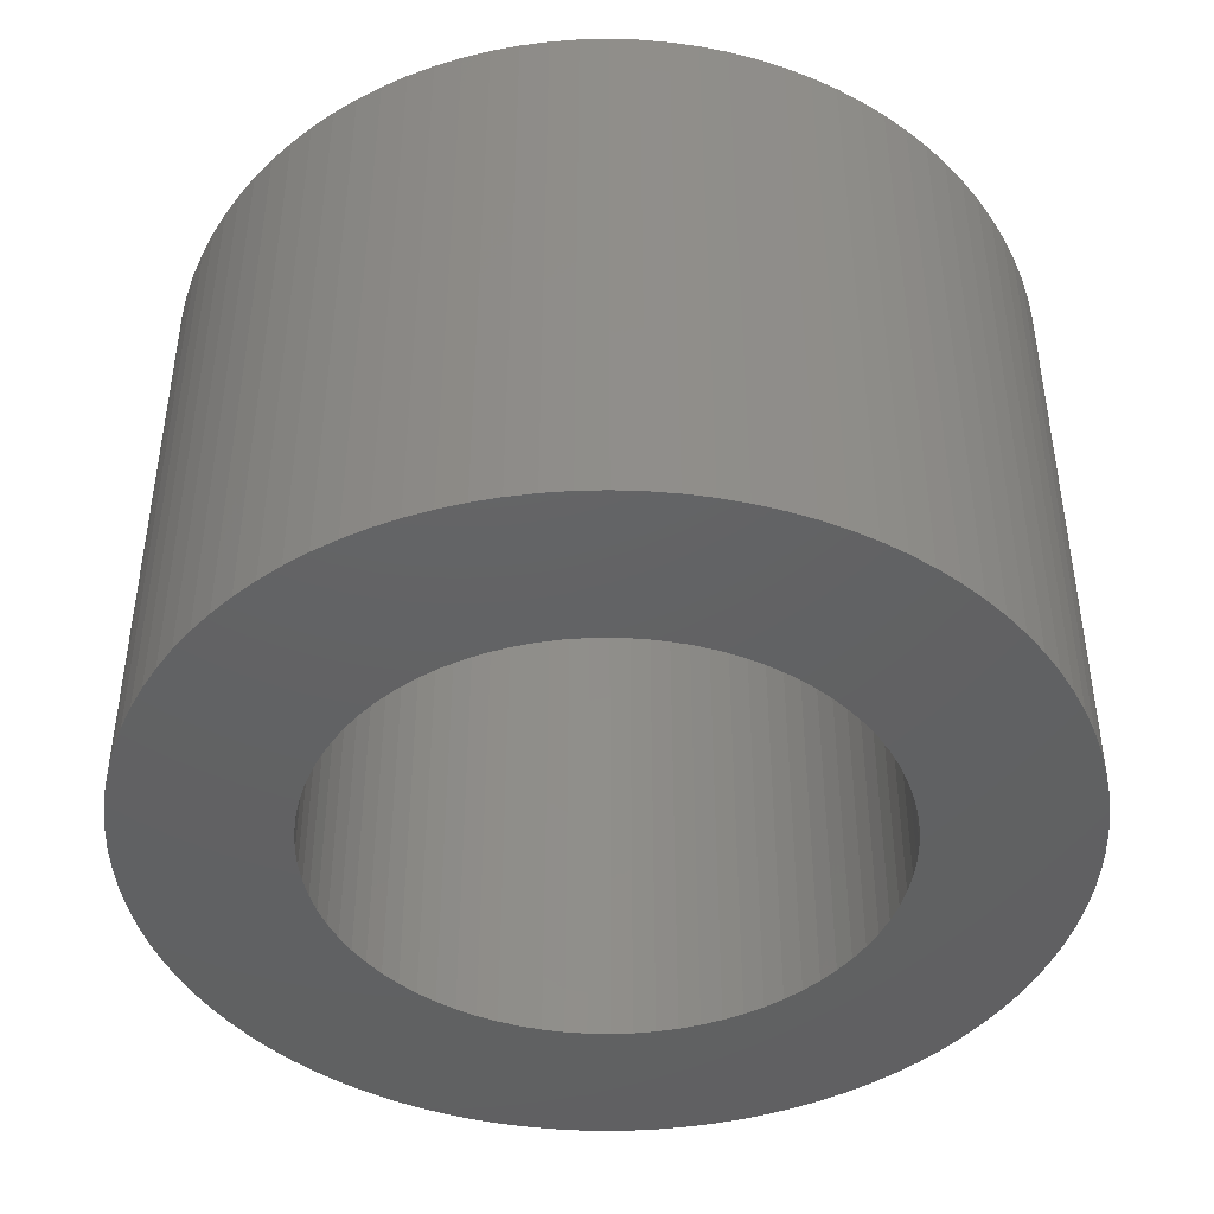
<metadata>
{"format":"stl","ext":"stl","renderer":"f3d","projection":"perspective","resolution":1024,"background":"white","views":[{"elev":-44.0,"azim":-93.9,"up":"+Z"}]}
</metadata>
<code>
# stl→obj: 437 verts, 874 faces
v 1.371 0.1092 3
v 1.371 0.1092 1.5
v 1.375 1.684e-16 3
v 1.375 -1.684e-16 1.5
v 1.371 -0.1092 3
v 1.371 -0.1092 1.5
v 1.358 -0.2178 3
v 1.358 -0.2178 1.5
v 1.336 -0.325 3
v 1.336 -0.325 1.5
v 1.306 -0.4301 3
v 1.306 -0.4301 1.5
v 1.268 -0.5325 3
v 1.268 -0.5325 1.5
v 1.221 -0.6315 3
v 1.221 -0.6315 1.5
v 1.167 -0.7266 3
v 1.167 -0.7266 1.5
v 1.106 -0.817 3
v 1.106 -0.817 1.5
v 1.038 -0.9023 3
v 1.038 -0.9023 1.5
v 0.9626 -0.9819 3
v 0.9626 -0.9819 1.5
v 0.8815 -1.055 3
v 0.8815 -1.055 1.5
v 0.7949 -1.122 3
v 0.7949 -1.122 1.5
v 0.7032 -1.182 3
v 0.7032 -1.182 1.5
v 0.6071 -1.234 3
v 0.6071 -1.234 1.5
v 0.5072 -1.278 3
v 0.5072 -1.278 1.5
v 0.404 -1.314 3
v 0.404 -1.314 1.5
v 0.2983 -1.342 3
v 0.2983 -1.342 1.5
v 0.1908 -1.362 3
v 0.1908 -1.362 1.5
v 0.08197 -1.373 3
v 0.08197 -1.373 1.5
v -0.02734 -1.375 3
v -0.02734 -1.375 1.5
v -0.1365 -1.368 3
v -0.1365 -1.368 1.5
v -0.2447 -1.353 3
v -0.2447 -1.353 1.5
v -0.3515 -1.329 3
v -0.3515 -1.329 1.5
v -0.456 -1.297 3
v -0.456 -1.297 1.5
v -0.5576 -1.257 3
v -0.5576 -1.257 1.5
v -0.6557 -1.209 3
v -0.6557 -1.209 1.5
v -0.7496 -1.153 3
v -0.7496 -1.153 1.5
v -0.8389 -1.089 3
v -0.8389 -1.089 1.5
v -0.9228 -1.019 3
v -0.9228 -1.019 1.5
v -1.001 -0.9428 3
v -1.001 -0.9428 1.5
v -1.073 -0.8603 3
v -1.073 -0.8603 1.5
v -1.138 -0.7724 3
v -1.138 -0.7724 1.5
v -1.195 -0.6796 3
v -1.195 -0.6796 1.5
v -1.246 -0.5825 3
v -1.246 -0.5825 1.5
v -1.288 -0.4817 3
v -1.288 -0.4817 1.5
v -1.322 -0.3778 3
v -1.322 -0.3778 1.5
v -1.348 -0.2716 3
v -1.348 -0.2716 1.5
v -1.365 -0.1636 3
v -1.365 -0.1636 1.5
v -1.374 -0.05467 3
v -1.374 -0.05467 1.5
v -1.374 0.05467 3
v -1.374 0.05467 1.5
v -1.365 0.1636 3
v -1.365 0.1636 1.5
v -1.348 0.2716 3
v -1.348 0.2716 1.5
v -1.322 0.3778 3
v -1.322 0.3778 1.5
v -1.288 0.4817 3
v -1.288 0.4817 1.5
v -1.246 0.5825 3
v -1.246 0.5825 1.5
v -1.195 0.6796 3
v -1.195 0.6796 1.5
v -1.138 0.7724 3
v -1.138 0.7724 1.5
v -1.073 0.8603 3
v -1.073 0.8603 1.5
v -1.001 0.9428 3
v -1.001 0.9428 1.5
v -0.9228 1.019 3
v -0.9228 1.019 1.5
v -0.8389 1.089 3
v -0.8389 1.089 1.5
v -0.7496 1.153 3
v -0.7496 1.153 1.5
v -0.6557 1.209 3
v -0.6557 1.209 1.5
v -0.5576 1.257 3
v -0.5576 1.257 1.5
v -0.456 1.297 3
v -0.456 1.297 1.5
v -0.3515 1.329 3
v -0.3515 1.329 1.5
v -0.2447 1.353 3
v -0.2447 1.353 1.5
v -0.1365 1.368 3
v -0.1365 1.368 1.5
v -0.02734 1.375 3
v -0.02734 1.375 1.5
v 0.08197 1.373 3
v 0.08197 1.373 1.5
v 0.1908 1.362 3
v 0.1908 1.362 1.5
v 0.2983 1.342 3
v 0.2983 1.342 1.5
v 0.404 1.314 3
v 0.404 1.314 1.5
v 0.5072 1.278 3
v 0.5072 1.278 1.5
v 0.6071 1.234 3
v 0.6071 1.234 1.5
v 0.7032 1.182 3
v 0.7032 1.182 1.5
v 0.7949 1.122 3
v 0.7949 1.122 1.5
v 0.8815 1.055 3
v 0.8815 1.055 1.5
v 0.9626 0.9819 3
v 0.9626 0.9819 1.5
v 1.038 0.9023 3
v 1.038 0.9023 1.5
v 1.106 0.817 3
v 1.106 0.817 1.5
v 1.167 0.7266 3
v 1.167 0.7266 1.5
v 1.221 0.6315 3
v 1.221 0.6315 1.5
v 1.268 0.5325 3
v 1.268 0.5325 1.5
v 1.306 0.4301 3
v 1.306 0.4301 1.5
v 1.336 0.325 3
v 1.336 0.325 1.5
v 1.358 0.2178 3
v 1.358 0.2178 1.5
v 1.371 -0.1092 0
v 1.375 1.684e-16 0
v 1.371 0.1092 0
v 1.358 0.2178 0
v 1.336 0.325 0
v 1.306 0.4301 0
v 1.268 0.5325 0
v 1.221 0.6315 0
v 1.167 0.7266 0
v 1.106 0.817 0
v 1.038 0.9023 0
v 0.9626 0.9819 0
v 0.8815 1.055 0
v 0.7949 1.122 0
v 0.7032 1.182 0
v 0.6071 1.234 0
v 0.5072 1.278 0
v 0.404 1.314 0
v 0.2983 1.342 0
v 0.1908 1.362 0
v 0.08197 1.373 0
v -0.02734 1.375 0
v -0.1365 1.368 0
v -0.2447 1.353 0
v -0.3515 1.329 0
v -0.456 1.297 0
v -0.5576 1.257 0
v -0.6557 1.209 0
v -0.7496 1.153 0
v -0.8389 1.089 0
v -0.9228 1.019 0
v -1.001 0.9428 0
v -1.073 0.8603 0
v -1.138 0.7724 0
v -1.195 0.6796 0
v -1.246 0.5825 0
v -1.288 0.4817 0
v -1.322 0.3778 0
v -1.348 0.2716 0
v -1.365 0.1636 0
v -1.374 0.05467 0
v -1.374 -0.05467 0
v -1.365 -0.1636 0
v -1.348 -0.2716 0
v -1.322 -0.3778 0
v -1.288 -0.4817 0
v -1.246 -0.5825 0
v -1.195 -0.6796 0
v -1.138 -0.7724 0
v -1.073 -0.8603 0
v -1.001 -0.9428 0
v -0.9228 -1.019 0
v -0.8389 -1.089 0
v -0.7496 -1.153 0
v -0.6557 -1.209 0
v -0.5576 -1.257 0
v -0.456 -1.297 0
v -0.3515 -1.329 0
v -0.2447 -1.353 0
v -0.1365 -1.368 0
v -0.02734 -1.375 0
v 0.08197 -1.373 0
v 0.1908 -1.362 0
v 0.2983 -1.342 0
v 0.404 -1.314 0
v 0.5072 -1.278 0
v 0.6071 -1.234 0
v 0.7032 -1.182 0
v 0.7949 -1.122 0
v 0.8815 -1.055 0
v 0.9626 -0.9819 0
v 1.038 -0.9023 0
v 1.106 -0.817 0
v 1.167 -0.7266 0
v 1.221 -0.6315 0
v 1.268 -0.5325 0
v 1.306 -0.4301 0
v 1.336 -0.325 0
v 1.358 -0.2178 0
v 2.196 -0.1381 3
v 2.196 -0.1381 0
v 2.2 0 3
v 2.2 0 0
v 2.196 0.1381 3
v 2.196 0.1381 0
v 2.183 0.2757 3
v 2.183 0.2757 0
v 2.161 0.4122 3
v 2.161 0.4122 0
v 2.131 0.5471 3
v 2.131 0.5471 0
v 2.092 0.6798 3
v 2.092 0.6798 0
v 2.046 0.8099 3
v 2.046 0.8099 0
v 1.991 0.9367 3
v 1.991 0.9367 0
v 1.928 1.06 3
v 1.928 1.06 0
v 1.858 1.179 3
v 1.858 1.179 0
v 1.78 1.293 3
v 1.78 1.293 0
v 1.695 1.402 3
v 1.695 1.402 0
v 1.604 1.506 3
v 1.604 1.506 0
v 1.506 1.604 3
v 1.506 1.604 0
v 1.402 1.695 3
v 1.402 1.695 0
v 1.293 1.78 3
v 1.293 1.78 0
v 1.179 1.858 3
v 1.179 1.858 0
v 1.06 1.928 3
v 1.06 1.928 0
v 0.9367 1.991 3
v 0.9367 1.991 0
v 0.8099 2.046 3
v 0.8099 2.046 0
v 0.6798 2.092 3
v 0.6798 2.092 0
v 0.5471 2.131 3
v 0.5471 2.131 0
v 0.4122 2.161 3
v 0.4122 2.161 0
v 0.2757 2.183 3
v 0.2757 2.183 0
v 0.1381 2.196 3
v 0.1381 2.196 0
v -3.538e-16 2.2 3
v -3.538e-16 2.2 0
v -0.1381 2.196 3
v -0.1381 2.196 0
v -0.2757 2.183 3
v -0.2757 2.183 0
v -0.4122 2.161 3
v -0.4122 2.161 0
v -0.5471 2.131 3
v -0.5471 2.131 0
v -0.6798 2.092 3
v -0.6798 2.092 0
v -0.8099 2.046 3
v -0.8099 2.046 0
v -0.9367 1.991 3
v -0.9367 1.991 0
v -1.06 1.928 3
v -1.06 1.928 0
v -1.179 1.858 3
v -1.179 1.858 0
v -1.293 1.78 3
v -1.293 1.78 0
v -1.402 1.695 3
v -1.402 1.695 0
v -1.506 1.604 3
v -1.506 1.604 0
v -1.604 1.506 3
v -1.604 1.506 0
v -1.695 1.402 3
v -1.695 1.402 0
v -1.78 1.293 3
v -1.78 1.293 0
v -1.858 1.179 3
v -1.858 1.179 0
v -1.928 1.06 3
v -1.928 1.06 0
v -1.991 0.9367 3
v -1.991 0.9367 0
v -2.046 0.8099 3
v -2.046 0.8099 0
v -2.092 0.6798 3
v -2.092 0.6798 0
v -2.131 0.5471 3
v -2.131 0.5471 0
v -2.161 0.4122 3
v -2.161 0.4122 0
v -2.183 0.2757 3
v -2.183 0.2757 0
v -2.196 0.1381 3
v -2.196 0.1381 0
v -2.2 -7.076e-16 3
v -2.2 -7.076e-16 0
v -2.196 -0.1381 3
v -2.196 -0.1381 0
v -2.183 -0.2757 3
v -2.183 -0.2757 0
v -2.161 -0.4122 3
v -2.161 -0.4122 0
v -2.131 -0.5471 3
v -2.131 -0.5471 0
v -2.092 -0.6798 3
v -2.092 -0.6798 0
v -2.046 -0.8099 3
v -2.046 -0.8099 0
v -1.991 -0.9367 3
v -1.991 -0.9367 0
v -1.928 -1.06 3
v -1.928 -1.06 0
v -1.858 -1.179 3
v -1.858 -1.179 0
v -1.78 -1.293 3
v -1.78 -1.293 0
v -1.695 -1.402 3
v -1.695 -1.402 0
v -1.604 -1.506 3
v -1.604 -1.506 0
v -1.506 -1.604 3
v -1.506 -1.604 0
v -1.402 -1.695 3
v -1.402 -1.695 0
v -1.293 -1.78 3
v -1.293 -1.78 0
v -1.179 -1.858 3
v -1.179 -1.858 0
v -1.06 -1.928 3
v -1.06 -1.928 0
v -0.9367 -1.991 3
v -0.9367 -1.991 0
v -0.8099 -2.046 3
v -0.8099 -2.046 0
v -0.6798 -2.092 3
v -0.6798 -2.092 0
v -0.5471 -2.131 3
v -0.5471 -2.131 0
v -0.4122 -2.161 3
v -0.4122 -2.161 0
v -0.2757 -2.183 3
v -0.2757 -2.183 0
v -0.1381 -2.196 3
v -0.1381 -2.196 0
v -4.041e-16 -2.2 3
v -4.041e-16 -2.2 0
v 0.1381 -2.196 3
v 0.1381 -2.196 0
v 0.2757 -2.183 3
v 0.2757 -2.183 0
v 0.4122 -2.161 3
v 0.4122 -2.161 0
v 0.5471 -2.131 3
v 0.5471 -2.131 0
v 0.6798 -2.092 3
v 0.6798 -2.092 0
v 0.8099 -2.046 3
v 0.8099 -2.046 0
v 0.9367 -1.991 3
v 0.9367 -1.991 0
v 1.06 -1.928 3
v 1.06 -1.928 0
v 1.179 -1.858 3
v 1.179 -1.858 0
v 1.293 -1.78 3
v 1.293 -1.78 0
v 1.402 -1.695 3
v 1.402 -1.695 0
v 1.506 -1.604 3
v 1.506 -1.604 0
v 1.604 -1.506 3
v 1.604 -1.506 0
v 1.695 -1.402 3
v 1.695 -1.402 0
v 1.78 -1.293 3
v 1.78 -1.293 0
v 1.858 -1.179 3
v 1.858 -1.179 0
v 1.928 -1.06 3
v 1.928 -1.06 0
v 1.991 -0.9367 3
v 1.991 -0.9367 0
v 2.046 -0.8099 3
v 2.046 -0.8099 0
v 2.092 -0.6798 3
v 2.092 -0.6798 0
v 2.131 -0.5471 3
v 2.131 -0.5471 0
v 2.161 -0.4122 3
v 2.161 -0.4122 0
v 2.183 -0.2757 3
v 2.183 -0.2757 0
f 1 2 3
f 3 2 4
f 3 4 5
f 5 4 6
f 5 6 7
f 7 6 8
f 7 8 9
f 9 8 10
f 9 10 11
f 11 10 12
f 11 12 13
f 13 12 14
f 13 14 15
f 15 14 16
f 15 16 17
f 17 16 18
f 17 18 19
f 19 18 20
f 19 20 21
f 21 20 22
f 21 22 23
f 23 22 24
f 23 24 25
f 25 24 26
f 25 26 27
f 27 26 28
f 27 28 29
f 29 28 30
f 29 30 31
f 31 30 32
f 31 32 33
f 33 32 34
f 33 34 35
f 35 34 36
f 35 36 37
f 37 36 38
f 37 38 39
f 39 38 40
f 39 40 41
f 41 40 42
f 41 42 43
f 43 42 44
f 43 44 45
f 45 44 46
f 45 46 47
f 47 46 48
f 47 48 49
f 49 48 50
f 49 50 51
f 51 50 52
f 51 52 53
f 53 52 54
f 53 54 55
f 55 54 56
f 55 56 57
f 57 56 58
f 57 58 59
f 59 58 60
f 59 60 61
f 61 60 62
f 61 62 63
f 63 62 64
f 63 64 65
f 65 64 66
f 65 66 67
f 67 66 68
f 67 68 69
f 69 68 70
f 69 70 71
f 71 70 72
f 71 72 73
f 73 72 74
f 73 74 75
f 75 74 76
f 75 76 77
f 77 76 78
f 77 78 79
f 79 78 80
f 79 80 81
f 81 80 82
f 81 82 83
f 83 82 84
f 83 84 85
f 85 84 86
f 85 86 87
f 87 86 88
f 87 88 89
f 89 88 90
f 89 90 91
f 91 90 92
f 91 92 93
f 93 92 94
f 93 94 95
f 95 94 96
f 95 96 97
f 97 96 98
f 97 98 99
f 99 98 100
f 99 100 101
f 101 100 102
f 101 102 103
f 103 102 104
f 103 104 105
f 105 104 106
f 105 106 107
f 107 106 108
f 107 108 109
f 109 108 110
f 109 110 111
f 111 110 112
f 111 112 113
f 113 112 114
f 113 114 115
f 115 114 116
f 115 116 117
f 117 116 118
f 117 118 119
f 119 118 120
f 119 120 121
f 121 120 122
f 121 122 123
f 123 122 124
f 123 124 125
f 125 124 126
f 125 126 127
f 127 126 128
f 127 128 129
f 129 128 130
f 129 130 131
f 131 130 132
f 131 132 133
f 133 132 134
f 133 134 135
f 135 134 136
f 135 136 137
f 137 136 138
f 137 138 139
f 139 138 140
f 139 140 141
f 141 140 142
f 141 142 143
f 143 142 144
f 143 144 145
f 145 144 146
f 145 146 147
f 147 146 148
f 147 148 149
f 149 148 150
f 149 150 151
f 151 150 152
f 151 152 153
f 153 152 154
f 153 154 155
f 155 154 156
f 155 156 157
f 157 156 158
f 157 158 1
f 1 158 2
f 159 6 160
f 160 6 4
f 160 4 161
f 161 4 2
f 161 2 162
f 162 2 158
f 162 158 163
f 163 158 156
f 163 156 164
f 164 156 154
f 164 154 165
f 165 154 152
f 165 152 166
f 166 152 150
f 166 150 167
f 167 150 148
f 167 148 168
f 168 148 146
f 168 146 169
f 169 146 144
f 169 144 170
f 170 144 142
f 170 142 171
f 171 142 140
f 171 140 172
f 172 140 138
f 172 138 173
f 173 138 136
f 173 136 174
f 174 136 134
f 174 134 175
f 175 134 132
f 175 132 176
f 176 132 130
f 176 130 177
f 177 130 128
f 177 128 178
f 178 128 126
f 178 126 179
f 179 126 124
f 179 124 180
f 180 124 122
f 180 122 181
f 181 122 120
f 181 120 182
f 182 120 118
f 182 118 183
f 183 118 116
f 183 116 184
f 184 116 114
f 184 114 185
f 185 114 112
f 185 112 186
f 186 112 110
f 186 110 187
f 187 110 108
f 187 108 188
f 188 108 106
f 188 106 189
f 189 106 104
f 189 104 190
f 190 104 102
f 190 102 191
f 191 102 100
f 191 100 192
f 192 100 98
f 192 98 193
f 193 98 96
f 193 96 194
f 194 96 94
f 194 94 195
f 195 94 92
f 195 92 196
f 196 92 90
f 196 90 197
f 197 90 88
f 197 88 198
f 198 88 86
f 198 86 199
f 199 86 84
f 199 84 200
f 200 84 82
f 200 82 201
f 201 82 80
f 201 80 202
f 202 80 78
f 202 78 203
f 203 78 76
f 203 76 204
f 204 76 74
f 204 74 205
f 205 74 72
f 205 72 206
f 206 72 70
f 206 70 207
f 207 70 68
f 207 68 208
f 208 68 66
f 208 66 209
f 209 66 64
f 209 64 210
f 210 64 62
f 210 62 211
f 211 62 60
f 211 60 212
f 212 60 58
f 212 58 213
f 213 58 56
f 213 56 214
f 214 56 54
f 214 54 215
f 215 54 52
f 215 52 216
f 216 52 50
f 216 50 217
f 217 50 48
f 217 48 218
f 218 48 46
f 218 46 219
f 219 46 44
f 219 44 220
f 220 44 42
f 220 42 221
f 221 42 40
f 221 40 222
f 222 40 38
f 222 38 223
f 223 38 36
f 223 36 224
f 224 36 34
f 224 34 225
f 225 34 32
f 225 32 226
f 226 32 30
f 226 30 227
f 227 30 28
f 227 28 228
f 228 28 26
f 228 26 229
f 229 26 24
f 229 24 230
f 230 24 22
f 230 22 231
f 231 22 20
f 231 20 232
f 232 20 18
f 232 18 233
f 233 18 16
f 233 16 234
f 234 16 14
f 234 14 235
f 235 14 12
f 235 12 236
f 236 12 10
f 236 10 237
f 237 10 8
f 237 8 159
f 159 8 6
f 238 239 240
f 240 239 241
f 240 241 242
f 242 241 243
f 242 243 244
f 244 243 245
f 244 245 246
f 246 245 247
f 246 247 248
f 248 247 249
f 248 249 250
f 250 249 251
f 250 251 252
f 252 251 253
f 252 253 254
f 254 253 255
f 254 255 256
f 256 255 257
f 256 257 258
f 258 257 259
f 258 259 260
f 260 259 261
f 260 261 262
f 262 261 263
f 262 263 264
f 264 263 265
f 264 265 266
f 266 265 267
f 266 267 268
f 268 267 269
f 268 269 270
f 270 269 271
f 270 271 272
f 272 271 273
f 272 273 274
f 274 273 275
f 274 275 276
f 276 275 277
f 276 277 278
f 278 277 279
f 278 279 280
f 280 279 281
f 280 281 282
f 282 281 283
f 282 283 284
f 284 283 285
f 284 285 286
f 286 285 287
f 286 287 288
f 288 287 289
f 288 289 290
f 290 289 291
f 290 291 292
f 292 291 293
f 292 293 294
f 294 293 295
f 294 295 296
f 296 295 297
f 296 297 298
f 298 297 299
f 298 299 300
f 300 299 301
f 300 301 302
f 302 301 303
f 302 303 304
f 304 303 305
f 304 305 306
f 306 305 307
f 306 307 308
f 308 307 309
f 308 309 310
f 310 309 311
f 310 311 312
f 312 311 313
f 312 313 314
f 314 313 315
f 314 315 316
f 316 315 317
f 316 317 318
f 318 317 319
f 318 319 320
f 320 319 321
f 320 321 322
f 322 321 323
f 322 323 324
f 324 323 325
f 324 325 326
f 326 325 327
f 326 327 328
f 328 327 329
f 328 329 330
f 330 329 331
f 330 331 332
f 332 331 333
f 332 333 334
f 334 333 335
f 334 335 336
f 336 335 337
f 336 337 338
f 338 337 339
f 338 339 340
f 340 339 341
f 340 341 342
f 342 341 343
f 342 343 344
f 344 343 345
f 344 345 346
f 346 345 347
f 346 347 348
f 348 347 349
f 348 349 350
f 350 349 351
f 350 351 352
f 352 351 353
f 352 353 354
f 354 353 355
f 354 355 356
f 356 355 357
f 356 357 358
f 358 357 359
f 358 359 360
f 360 359 361
f 360 361 362
f 362 361 363
f 362 363 364
f 364 363 365
f 364 365 366
f 366 365 367
f 366 367 368
f 368 367 369
f 368 369 370
f 370 369 371
f 370 371 372
f 372 371 373
f 372 373 374
f 374 373 375
f 374 375 376
f 376 375 377
f 376 377 378
f 378 377 379
f 378 379 380
f 380 379 381
f 380 381 382
f 382 381 383
f 382 383 384
f 384 383 385
f 384 385 386
f 386 385 387
f 386 387 388
f 388 387 389
f 388 389 390
f 390 389 391
f 390 391 392
f 392 391 393
f 392 393 394
f 394 393 395
f 394 395 396
f 396 395 397
f 396 397 398
f 398 397 399
f 398 399 400
f 400 399 401
f 400 401 402
f 402 401 403
f 402 403 404
f 404 403 405
f 404 405 406
f 406 405 407
f 406 407 408
f 408 407 409
f 408 409 410
f 410 409 411
f 410 411 412
f 412 411 413
f 412 413 414
f 414 413 415
f 414 415 416
f 416 415 417
f 416 417 418
f 418 417 419
f 418 419 420
f 420 419 421
f 420 421 422
f 422 421 423
f 422 423 424
f 424 423 425
f 424 425 426
f 426 425 427
f 426 427 428
f 428 427 429
f 428 429 430
f 430 429 431
f 430 431 432
f 432 431 433
f 432 433 434
f 434 433 435
f 434 435 436
f 436 435 437
f 436 437 238
f 238 437 239
f 238 240 3
f 3 240 242
f 3 242 1
f 1 242 244
f 1 244 157
f 157 244 246
f 157 246 155
f 155 246 248
f 155 248 153
f 153 248 250
f 153 250 252
f 153 252 151
f 151 252 254
f 151 254 149
f 149 254 256
f 149 256 147
f 147 256 258
f 147 258 145
f 145 258 260
f 145 260 262
f 145 262 143
f 143 262 264
f 143 264 141
f 141 264 266
f 141 266 139
f 139 266 268
f 139 268 270
f 139 270 137
f 137 270 272
f 137 272 135
f 135 272 274
f 135 274 133
f 133 274 276
f 133 276 131
f 131 276 278
f 131 278 280
f 131 280 129
f 129 280 282
f 129 282 127
f 127 282 284
f 127 284 125
f 125 284 286
f 125 286 123
f 123 286 288
f 123 288 290
f 123 290 121
f 121 290 292
f 121 292 119
f 119 292 294
f 119 294 117
f 117 294 296
f 117 296 115
f 115 296 298
f 115 298 300
f 115 300 113
f 113 300 302
f 113 302 111
f 111 302 304
f 111 304 109
f 109 304 306
f 109 306 308
f 109 308 107
f 107 308 310
f 107 310 105
f 105 310 312
f 105 312 103
f 103 312 314
f 103 314 101
f 101 314 316
f 101 316 318
f 101 318 99
f 99 318 320
f 99 320 97
f 97 320 322
f 97 322 95
f 95 322 324
f 95 324 93
f 93 324 326
f 93 326 328
f 93 328 91
f 91 328 330
f 91 330 89
f 89 330 332
f 89 332 87
f 87 332 334
f 87 334 85
f 85 334 336
f 85 336 338
f 85 338 83
f 83 338 340
f 83 340 81
f 81 340 342
f 81 342 79
f 79 342 344
f 79 344 346
f 79 346 77
f 77 346 348
f 77 348 75
f 75 348 350
f 75 350 73
f 73 350 352
f 73 352 71
f 71 352 354
f 71 354 356
f 71 356 69
f 69 356 358
f 69 358 67
f 67 358 360
f 67 360 65
f 65 360 362
f 65 362 63
f 63 362 364
f 63 364 366
f 63 366 61
f 61 366 368
f 61 368 59
f 59 368 370
f 59 370 57
f 57 370 372
f 57 372 55
f 55 372 374
f 55 374 376
f 55 376 53
f 53 376 378
f 53 378 51
f 51 378 380
f 51 380 49
f 49 380 382
f 49 382 384
f 49 384 47
f 47 384 386
f 47 386 45
f 45 386 388
f 45 388 43
f 43 388 390
f 43 390 41
f 41 390 392
f 41 392 394
f 41 394 39
f 39 394 396
f 39 396 37
f 37 396 398
f 37 398 35
f 35 398 400
f 35 400 33
f 33 400 402
f 33 402 404
f 33 404 31
f 31 404 406
f 31 406 29
f 29 406 408
f 29 408 27
f 27 408 410
f 27 410 25
f 25 410 412
f 25 412 414
f 25 414 23
f 23 414 416
f 23 416 21
f 21 416 418
f 21 418 19
f 19 418 420
f 19 420 422
f 19 422 17
f 17 422 424
f 17 424 15
f 15 424 426
f 15 426 13
f 13 426 428
f 13 428 11
f 11 428 430
f 11 430 432
f 11 432 9
f 9 432 434
f 9 434 7
f 7 434 436
f 7 436 5
f 5 436 238
f 5 238 3
f 243 241 160
f 160 241 239
f 160 239 159
f 159 239 437
f 159 437 237
f 237 437 435
f 237 435 236
f 236 435 433
f 236 433 235
f 235 433 431
f 235 431 429
f 235 429 234
f 234 429 427
f 234 427 233
f 233 427 425
f 233 425 232
f 232 425 423
f 232 423 231
f 231 423 421
f 231 421 419
f 231 419 230
f 230 419 417
f 230 417 229
f 229 417 415
f 229 415 228
f 228 415 413
f 228 413 411
f 228 411 227
f 227 411 409
f 227 409 226
f 226 409 407
f 226 407 225
f 225 407 405
f 225 405 224
f 224 405 403
f 224 403 401
f 224 401 223
f 223 401 399
f 223 399 222
f 222 399 397
f 222 397 221
f 221 397 395
f 221 395 220
f 220 395 393
f 220 393 391
f 220 391 219
f 219 391 389
f 219 389 218
f 218 389 387
f 218 387 217
f 217 387 385
f 217 385 216
f 216 385 383
f 216 383 381
f 216 381 215
f 215 381 379
f 215 379 214
f 214 379 377
f 214 377 213
f 213 377 375
f 213 375 373
f 213 373 212
f 212 373 371
f 212 371 211
f 211 371 369
f 211 369 210
f 210 369 367
f 210 367 209
f 209 367 365
f 209 365 363
f 209 363 208
f 208 363 361
f 208 361 207
f 207 361 359
f 207 359 206
f 206 359 357
f 206 357 205
f 205 357 355
f 205 355 353
f 205 353 204
f 204 353 351
f 204 351 203
f 203 351 349
f 203 349 202
f 202 349 347
f 202 347 201
f 201 347 345
f 201 345 343
f 201 343 200
f 200 343 341
f 200 341 199
f 199 341 339
f 199 339 198
f 198 339 337
f 198 337 335
f 198 335 197
f 197 335 333
f 197 333 196
f 196 333 331
f 196 331 195
f 195 331 329
f 195 329 194
f 194 329 327
f 194 327 325
f 194 325 193
f 193 325 323
f 193 323 192
f 192 323 321
f 192 321 191
f 191 321 319
f 191 319 190
f 190 319 317
f 190 317 315
f 190 315 189
f 189 315 313
f 189 313 188
f 188 313 311
f 188 311 187
f 187 311 309
f 187 309 186
f 186 309 307
f 186 307 305
f 186 305 185
f 185 305 303
f 185 303 184
f 184 303 301
f 184 301 183
f 183 301 299
f 183 299 297
f 183 297 182
f 182 297 295
f 182 295 181
f 181 295 293
f 181 293 180
f 180 293 291
f 180 291 179
f 179 291 289
f 179 289 287
f 179 287 178
f 178 287 285
f 178 285 177
f 177 285 283
f 177 283 176
f 176 283 281
f 176 281 175
f 175 281 279
f 175 279 277
f 175 277 174
f 174 277 275
f 174 275 173
f 173 275 273
f 173 273 172
f 172 273 271
f 172 271 171
f 171 271 269
f 171 269 267
f 171 267 170
f 170 267 265
f 170 265 169
f 169 265 263
f 169 263 168
f 168 263 261
f 168 261 259
f 168 259 167
f 167 259 257
f 167 257 166
f 166 257 255
f 166 255 165
f 165 255 253
f 165 253 164
f 164 253 251
f 164 251 249
f 164 249 163
f 163 249 247
f 163 247 162
f 162 247 245
f 162 245 161
f 161 245 243
f 161 243 160

</code>
